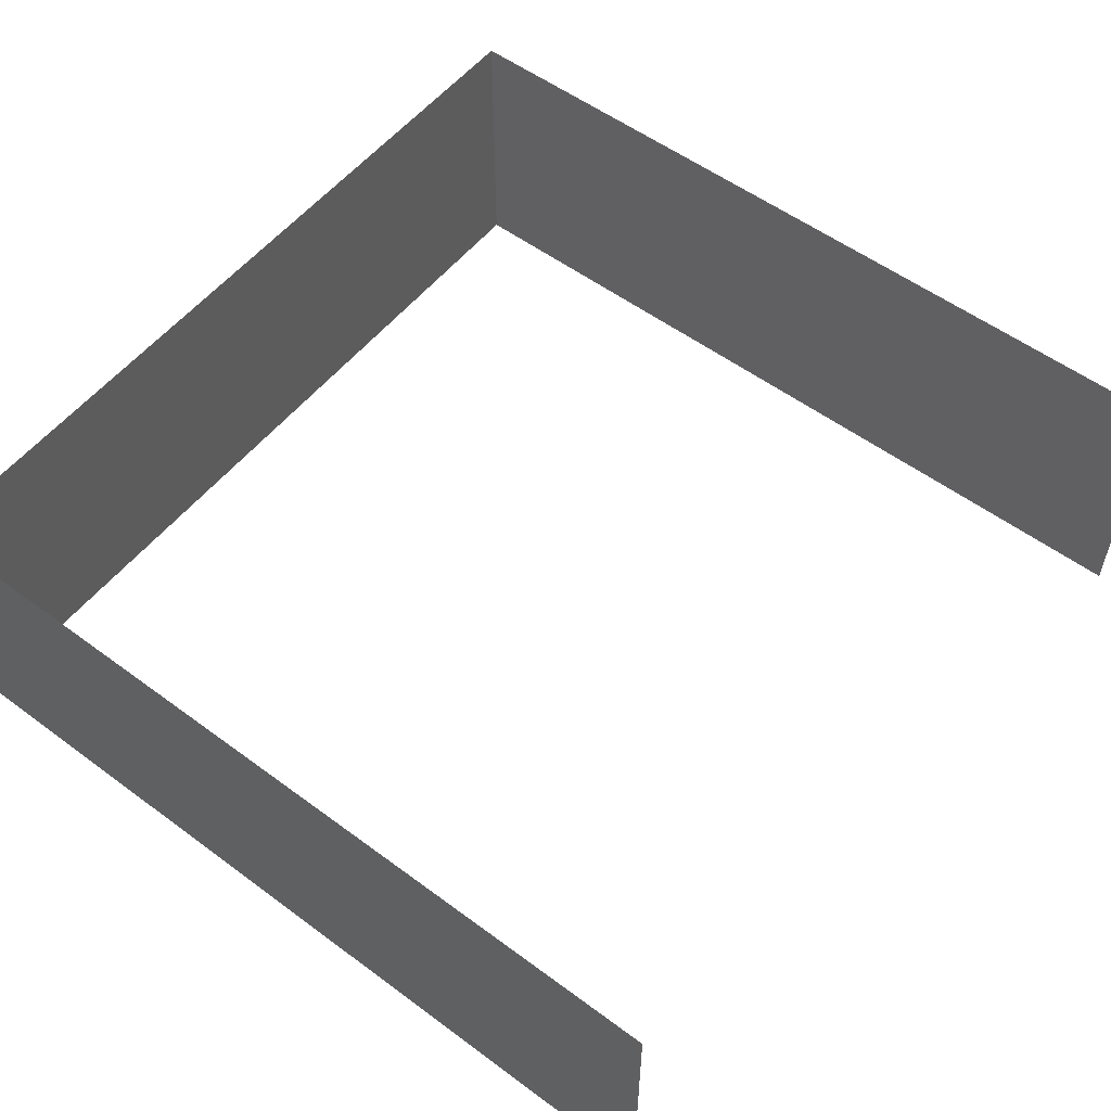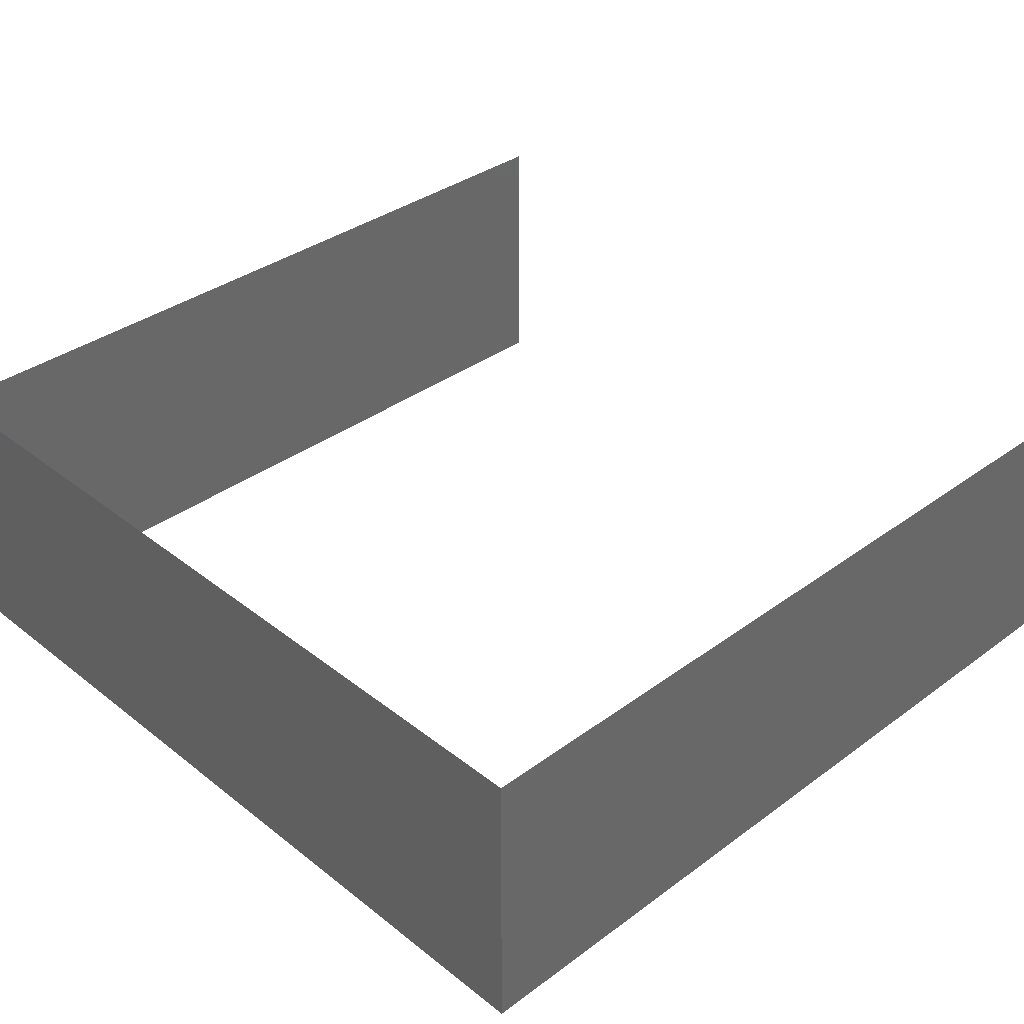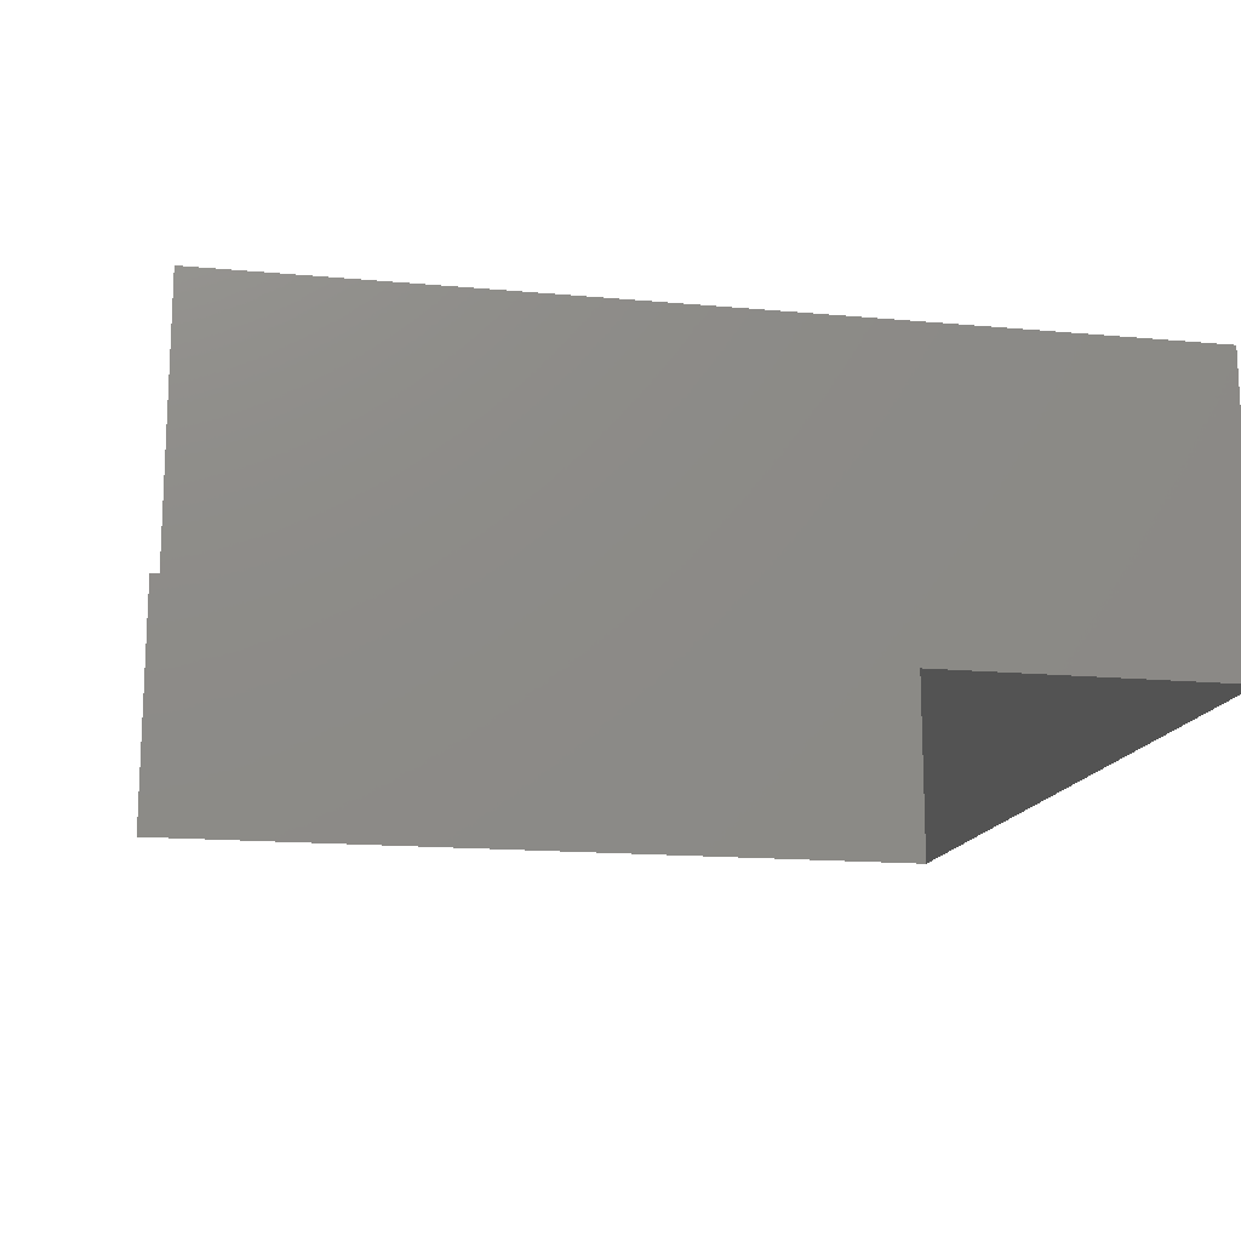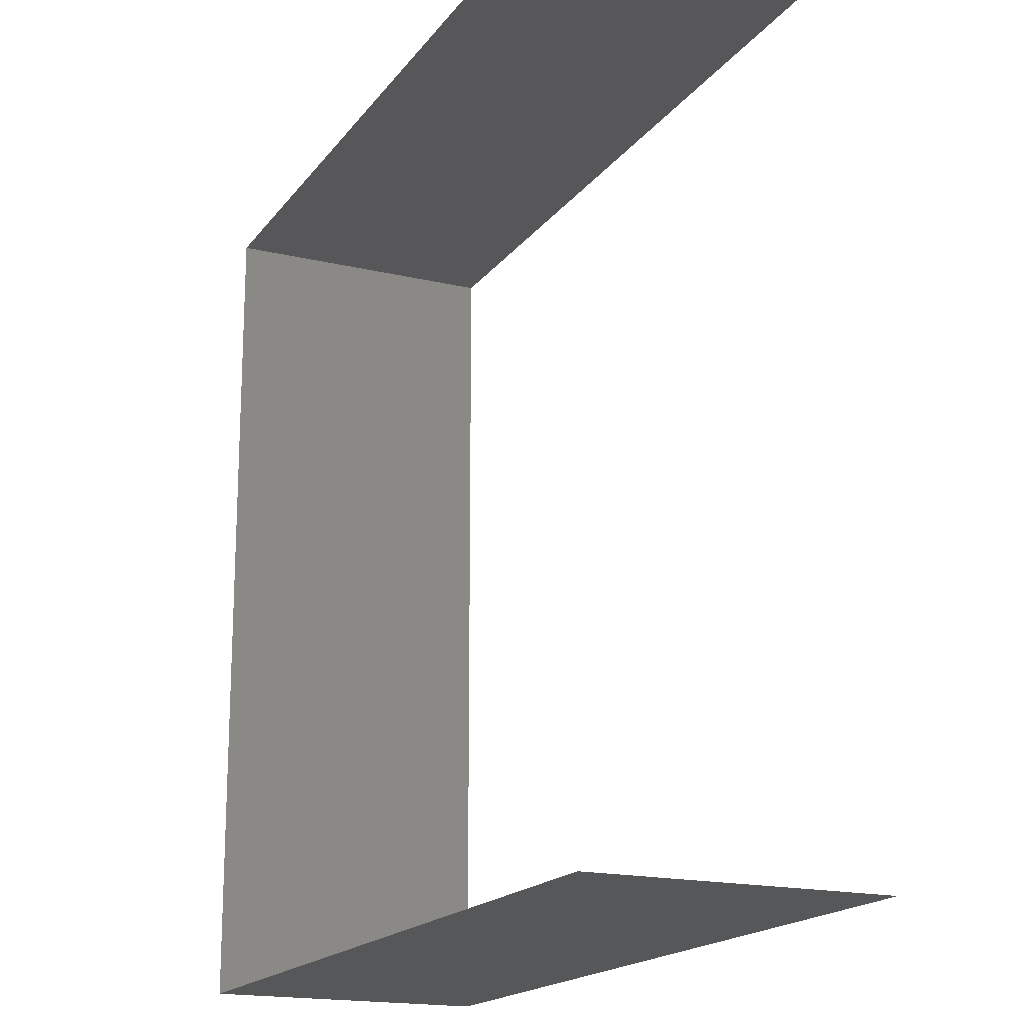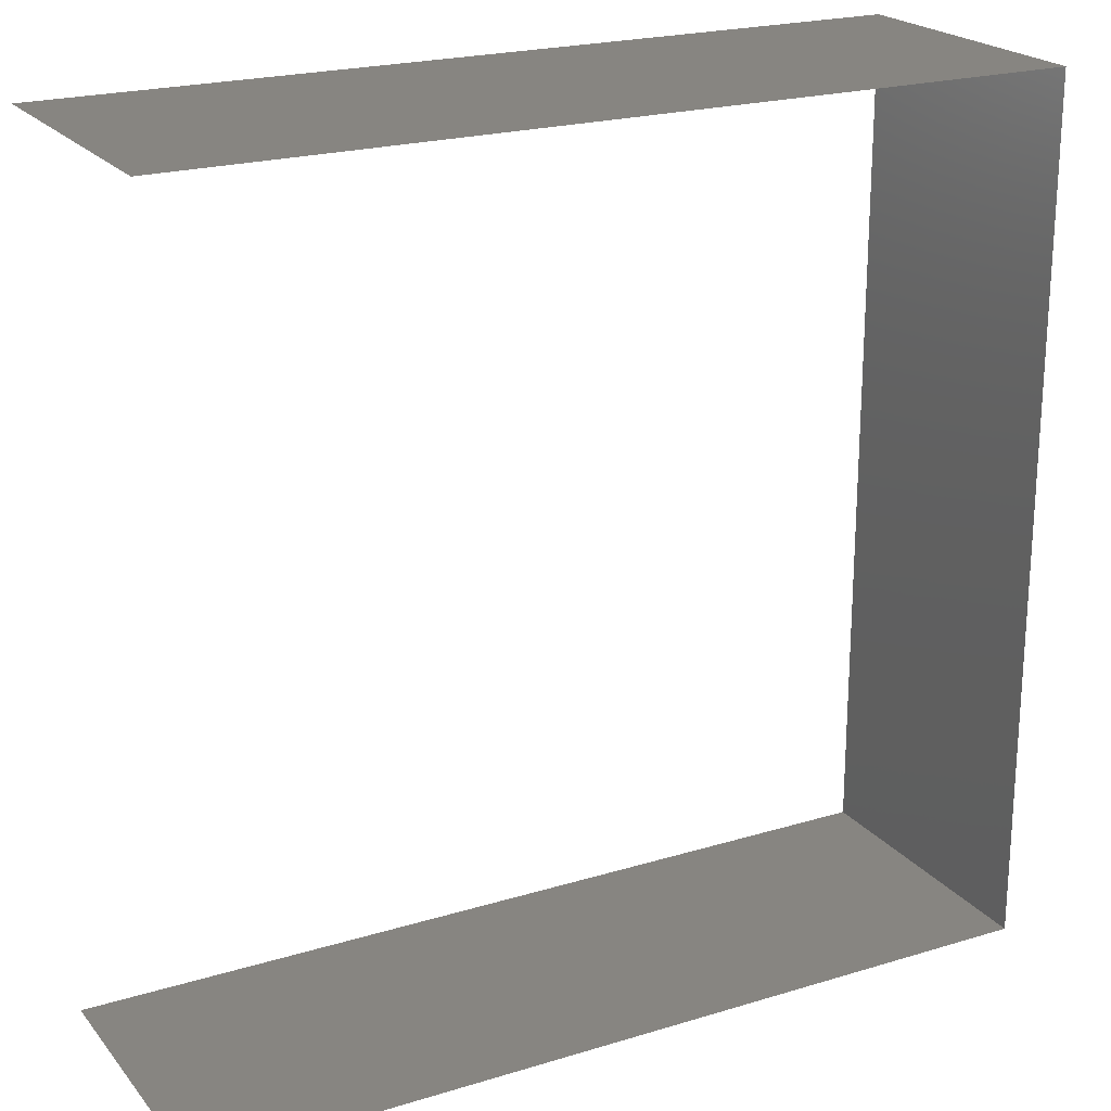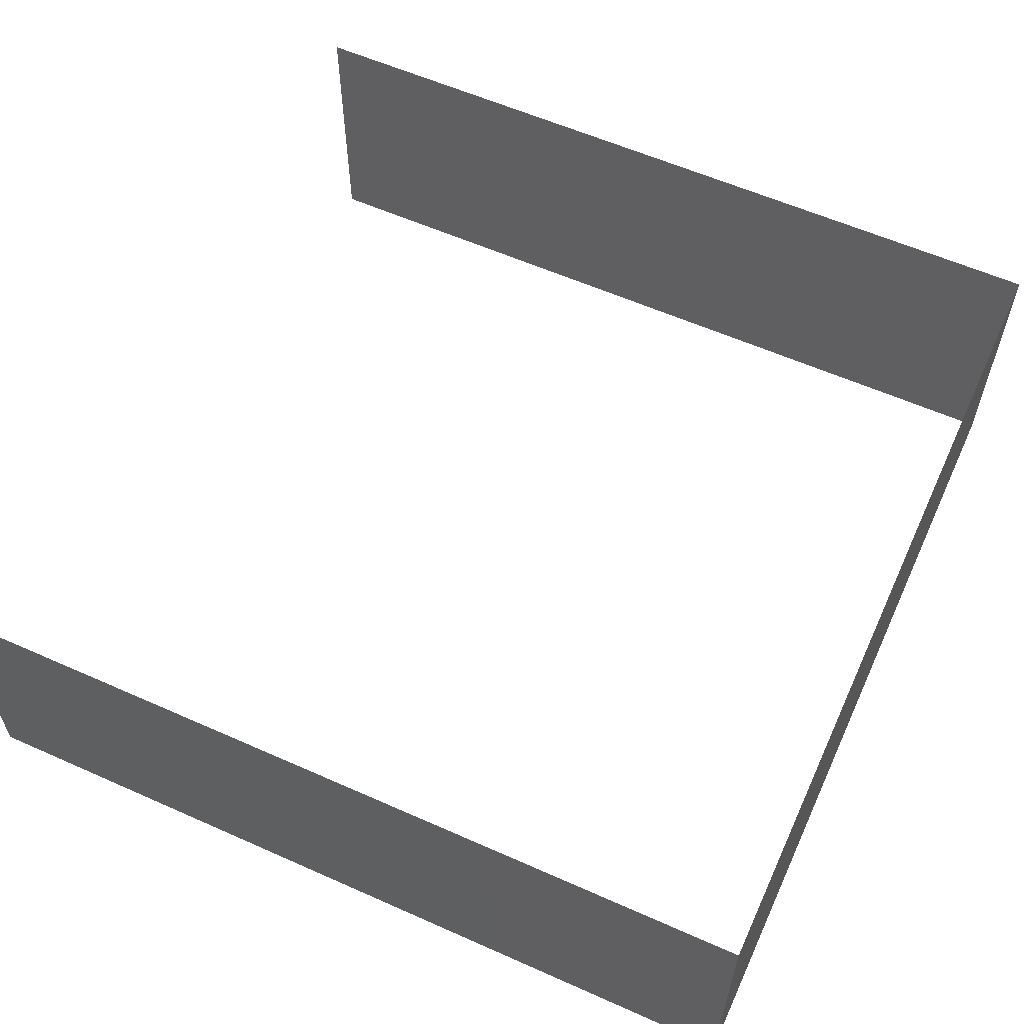
<metadata>
{"format":"stl","ext":"stl","renderer":"f3d","projection":"perspective","resolution":1024,"background":"white","views":[{"elev":54.8,"azim":-141.9,"up":"+Z"},{"elev":35.6,"azim":135.9,"up":"+Z"},{"elev":-15.0,"azim":-11.2,"up":"+Z"},{"elev":-17.8,"azim":-114.7,"up":"+Y"},{"elev":21.7,"azim":-28.2,"up":"+Y"},{"elev":59.0,"azim":24.6,"up":"+Z"}]}
</metadata>
<code>
# stl→obj: 8 verts, 6 faces
v 0.04775 0.035 0
v 0.01775 0.035 0
v 0.04775 0.035 0.01
v 0.01775 0.035 0.01
v 0.04775 0.065 0
v 0.04775 0.065 0.01
v 0.01775 0.065 0
v 0.01775 0.065 0.01
f 1 2 3
f 3 2 4
f 5 1 6
f 6 1 3
f 7 5 8
f 8 5 6

</code>
